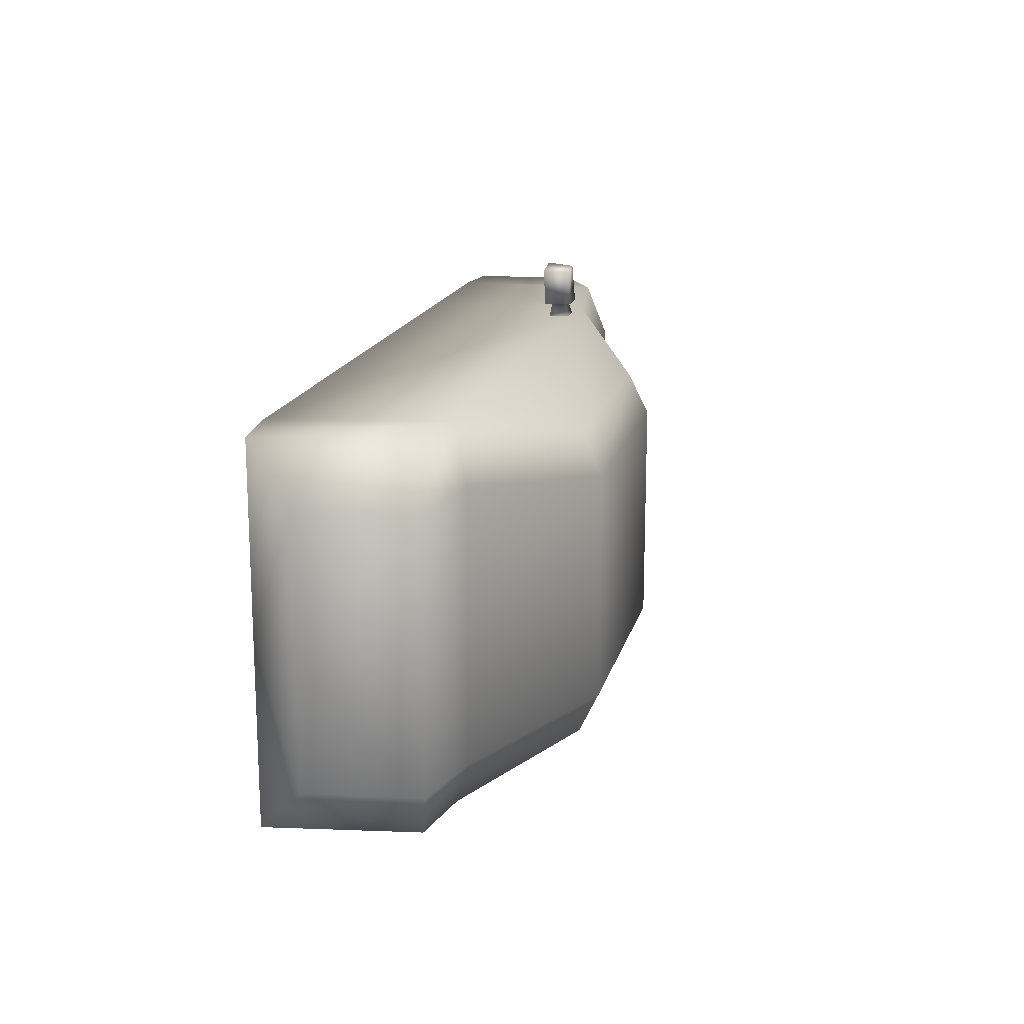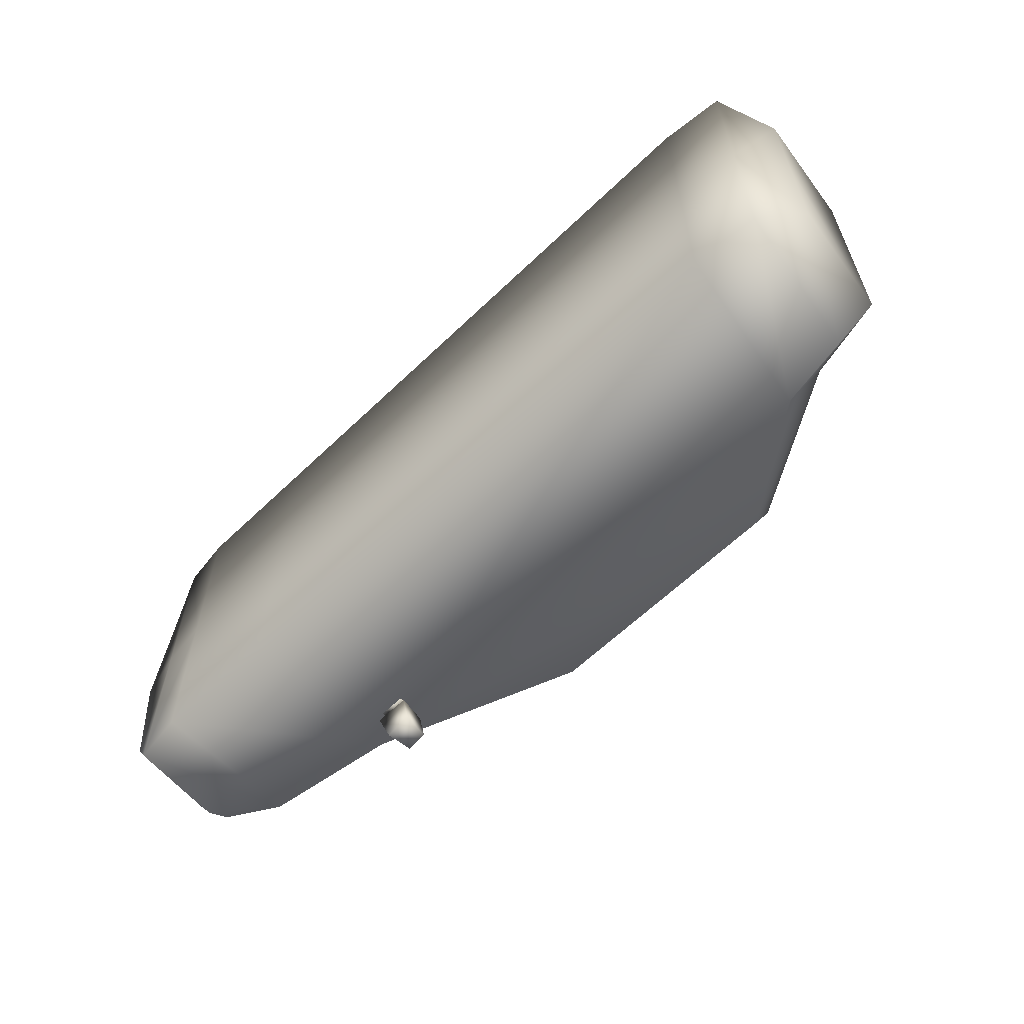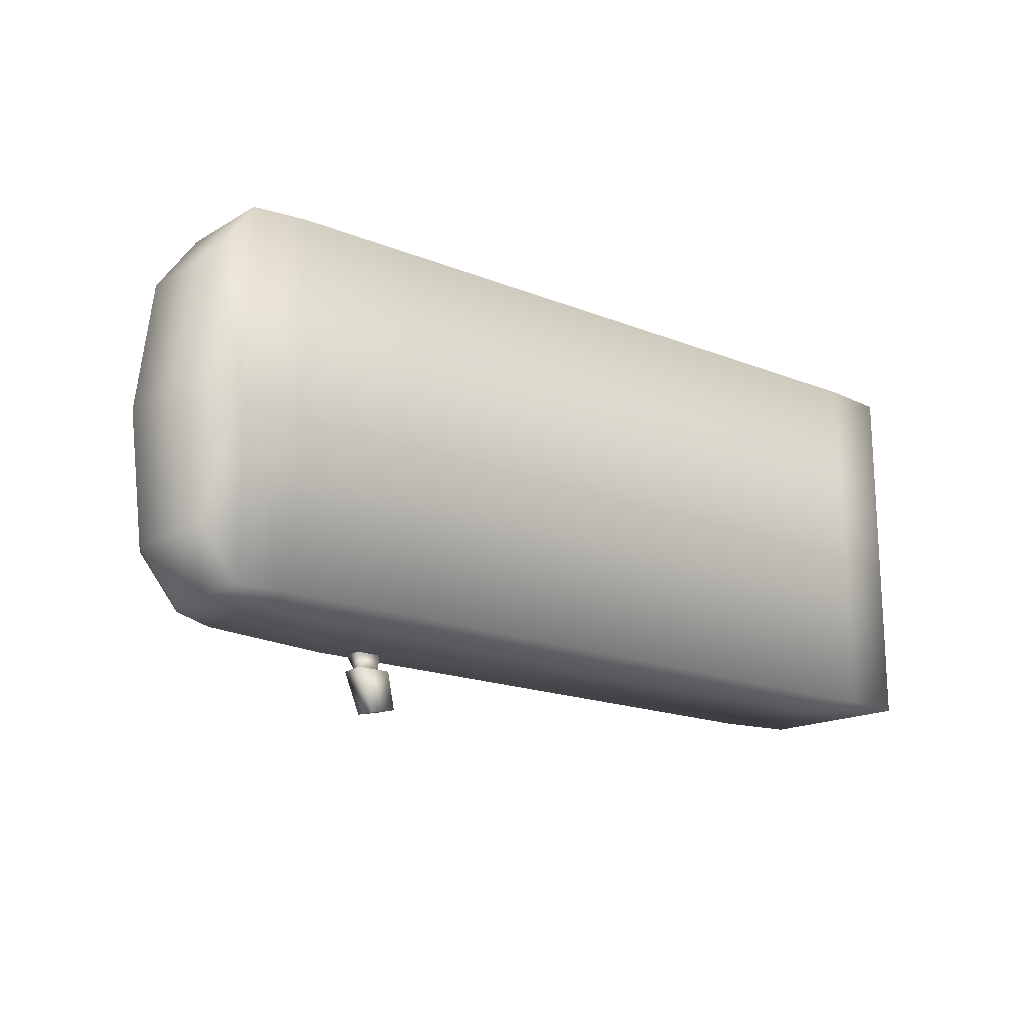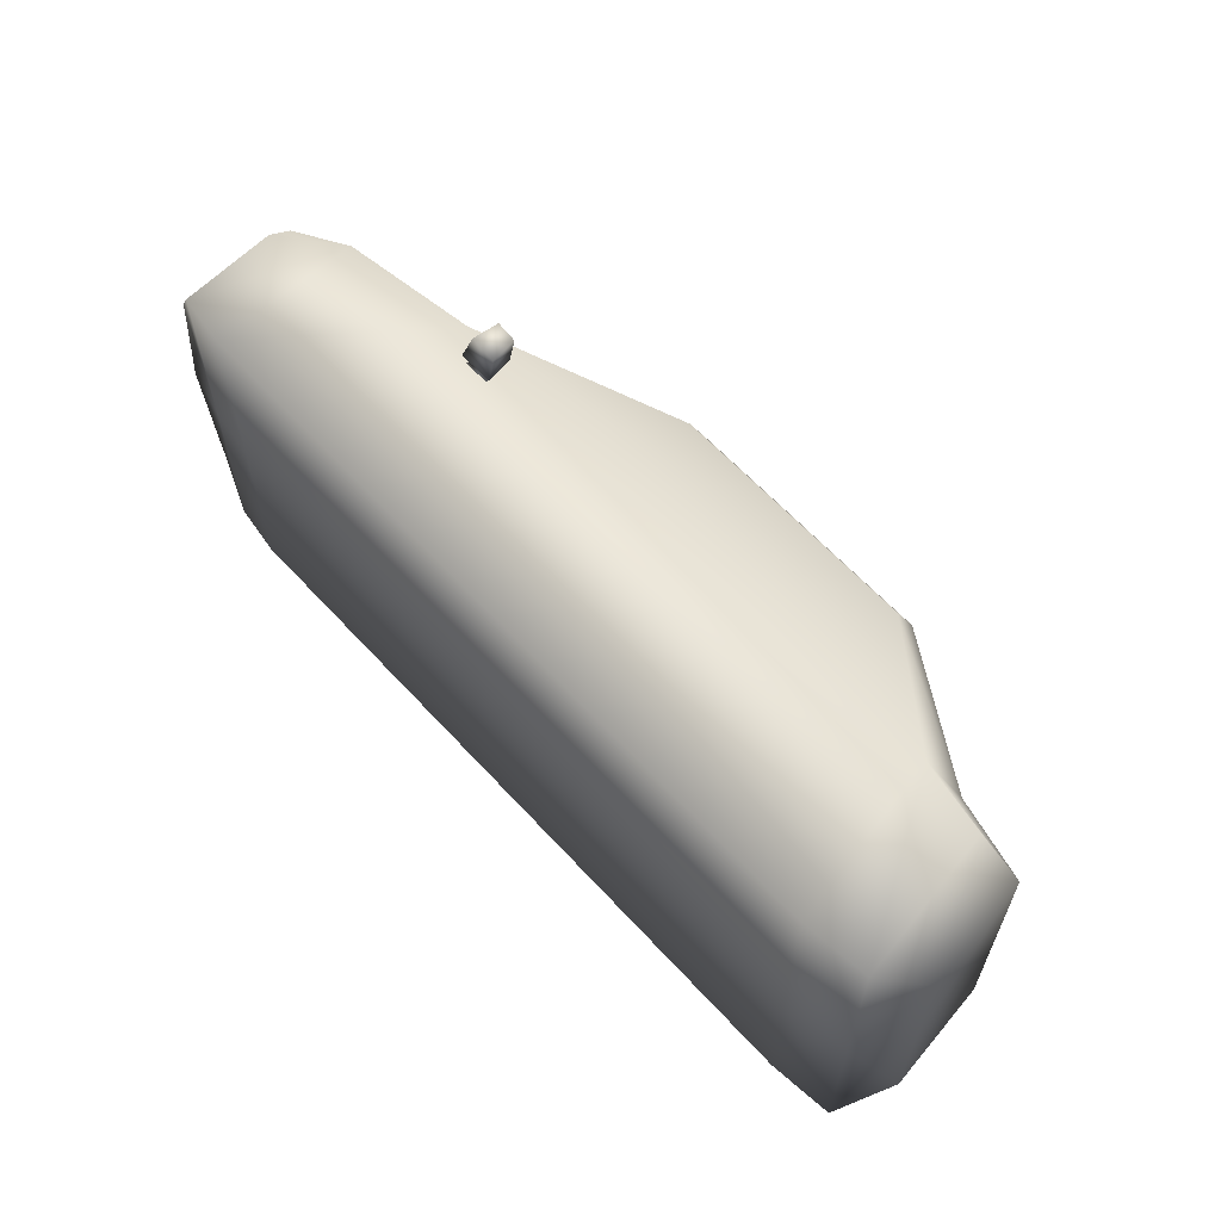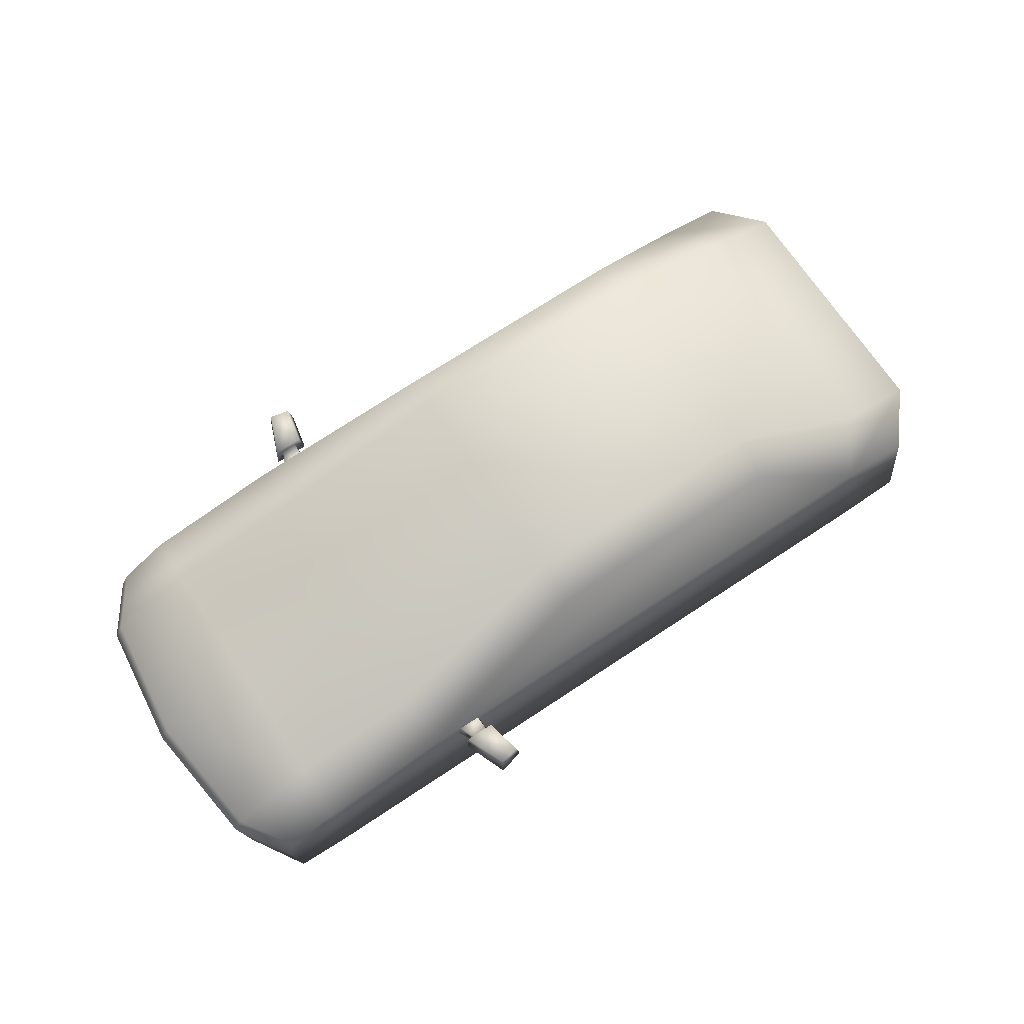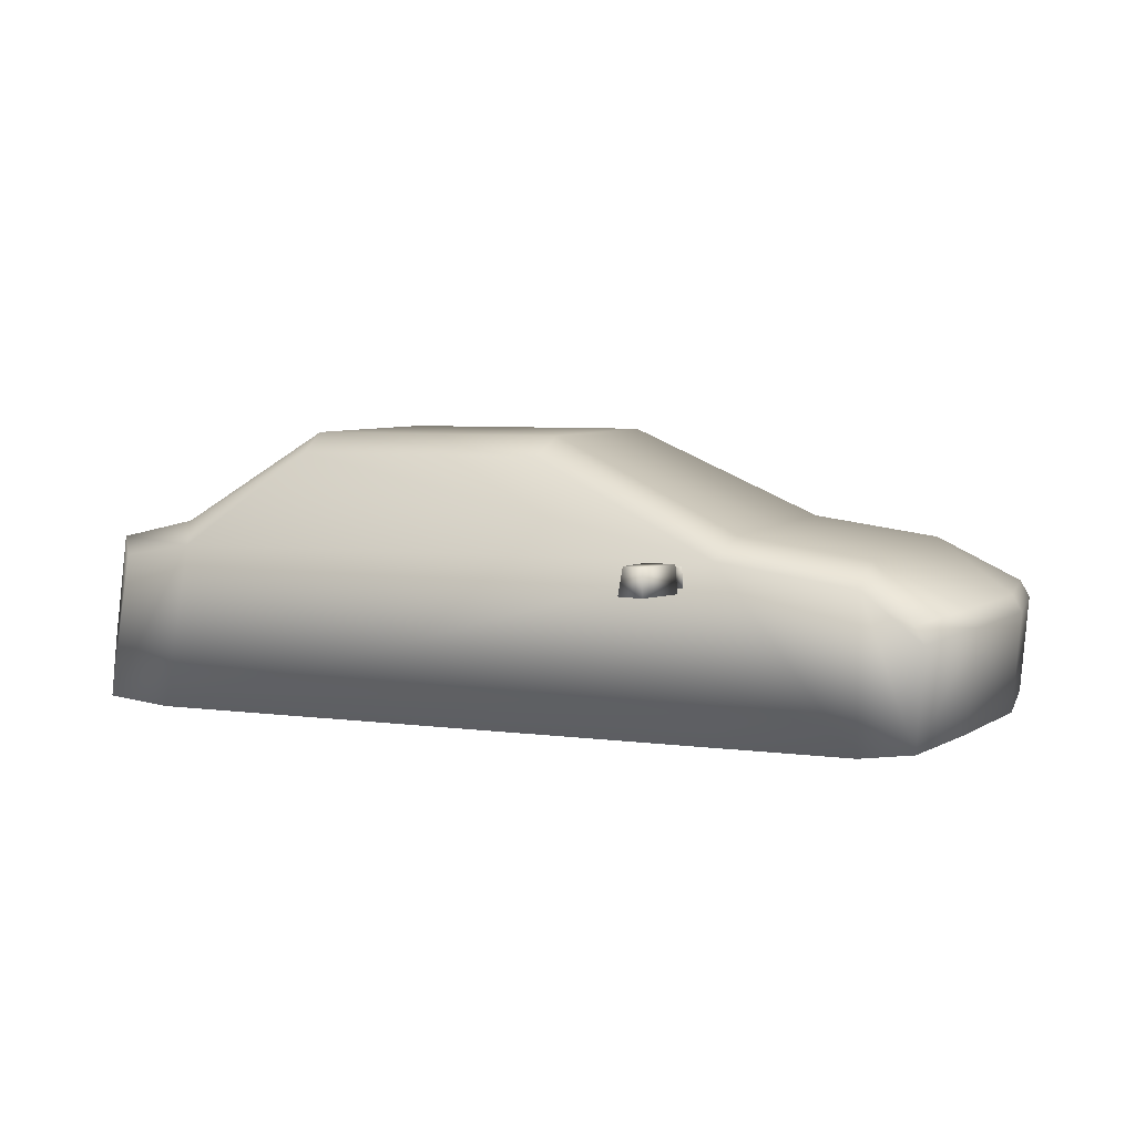
<metadata>
{"format":"obj","ext":"obj","renderer":"f3d","projection":"perspective","resolution":1024,"background":"white","views":[{"elev":16.6,"azim":103.3,"up":"+Z"},{"elev":-61.7,"azim":44.3,"up":"+Z"},{"elev":-18.3,"azim":-37.6,"up":"+Z"},{"elev":62.0,"azim":47.6,"up":"+Z"},{"elev":70.3,"azim":-33.6,"up":"+Y"},{"elev":5.8,"azim":-157.4,"up":"+Y"}]}
</metadata>
<code>
g fcbg_cityforest_003_car_01
v -0.5922 0.4367 -0.6187
v -0.5383 0.4367 -0.7548
v -0.5332 0.5218 -0.7469
v -0.5853 0.5218 -0.6187
v -0.4953 0.5218 -0.6187
v -0.4713 0.5218 -0.7336
v -0.5383 0.4367 -0.7548
v -0.4581 0.4367 -0.7377
v -0.4581 0.4367 -0.7377
v -0.482 0.4367 -0.6187
v -0.482 0.4367 -0.6187
v -0.4581 0.4367 -0.7377
v -0.5383 0.4367 -0.7548
v -0.5922 0.4367 -0.6187
v -0.5672 0.4566 -0.6187
v -0.5085 0.4566 -0.6187
v -0.5635 0.5019 -0.6187
v -0.4953 0.5218 -0.6187
v -0.5853 0.5218 -0.6187
v -0.5156 0.5019 -0.6187
v -0.5085 0.4566 -0.6187
v -0.5939 0.4463 -0.5655
v -0.5086 0.4463 -0.5655
v -0.5672 0.4566 -0.6187
v -0.5885 0.5121 -0.5656
v -0.5635 0.5019 -0.6187
v -0.5635 0.5019 -0.6187
v -0.5189 0.5121 -0.5656
v -0.5885 0.5121 -0.5656
v -0.5156 0.5019 -0.6187
v -0.5086 0.4463 -0.5655
v -0.5085 0.4566 -0.6187
v -0.5922 0.4367 0.6187
v -0.5332 0.5218 0.7469
v -0.5383 0.4367 0.7548
v -0.5853 0.5218 0.6187
v -0.4953 0.5218 0.6187
v -0.4713 0.5218 0.7336
v -0.5383 0.4367 0.7548
v -0.4581 0.4367 0.7377
v -0.4581 0.4367 0.7377
v -0.482 0.4367 0.6187
v -0.482 0.4367 0.6187
v -0.5383 0.4367 0.7548
v -0.4581 0.4367 0.7377
v -0.5922 0.4367 0.6187
v -0.5672 0.4566 0.6187
v -0.5085 0.4566 0.6187
v -0.5635 0.5019 0.6187
v -0.4953 0.5218 0.6187
v -0.5853 0.5218 0.6187
v -0.5156 0.5019 0.6187
v -0.5085 0.4566 0.6187
v -0.5086 0.4463 0.5655
v -0.5939 0.4463 0.5655
v -0.5672 0.4566 0.6187
v -0.5885 0.5121 0.5656
v -0.5635 0.5019 0.6187
v -0.5635 0.5019 0.6187
v -0.5885 0.5121 0.5656
v -0.5189 0.5121 0.5656
v -0.5156 0.5019 0.6187
v -0.5086 0.4463 0.5655
v -0.5085 0.4566 0.6187
v -1.265 0.01977 0.001068
v -1.265 0.01977 -0.5692
v -1.37 0.05763 -0.4055
v -1.101 -0.002625 0.001068
v -1.419 0.05764 0.001068
v -1.37 0.05764 0.4076
v -1.265 0.01977 0.5714
v -1.101 -0.002627 -0.5692
v -1.101 -0.002625 0.5714
v -0.6793 -0.002627 -0.5692
v -0.6793 -0.002625 0.5714
v -0.6793 -0.002625 0.001068
v 1.144 -0.002627 -0.5692
v 1.144 -0.002625 0.5714
v 1.144 -0.002625 0.001068
v 1.348 0.01898 -0.5692
v 1.348 0.01899 0.5714
v 1.348 0.01899 0.001068
v 1.443 0.1728 -0.4055
v 1.443 0.1728 0.4076
v 1.443 0.1728 0.001068
v -1.265 0.01977 -0.5692
v -1.394 0.3562 -0.4055
v -1.37 0.05763 -0.4055
v -1.419 0.05764 0.001068
v -1.284 0.3222 -0.5692
v -1.101 0.4664 -0.5692
v -1.101 -0.002627 -0.5692
v -0.6794 0.5284 -0.5692
v -0.6793 -0.002627 -0.5692
v 1.144 -0.002627 -0.5692
v -1.256 0.3748 -0.5692
v 1.054 0.5157 -0.5692
v 1.348 0.01898 -0.5692
v 1.276 0.4764 -0.5692
v 1.443 0.1728 -0.4055
v 1.396 0.5187 -0.4055
v 1.443 0.1728 0.001068
v -1.365 0.4063 -0.4055
v -1.101 0.5343 -0.4055
v -1.443 0.3562 0.001068
v -0.7025 0.5905 -0.4055
v -0.7025 0.5905 0.001068
v -1.414 0.4063 0.001068
v -1.394 0.3562 0.4076
v -1.37 0.05764 0.4076
v -1.265 0.01977 0.5714
v -0.1071 0.8654 -0.3406
v -1.101 0.5343 0.001067
v -1.365 0.4063 0.4076
v -1.101 0.5343 0.4076
v -1.256 0.3748 0.5714
v -1.284 0.3222 0.5714
v -1.101 0.4664 0.5714
v -1.101 -0.002625 0.5714
v -0.6794 0.5284 0.5714
v -0.6793 -0.002625 0.5714
v 1.144 -0.002625 0.5714
v -0.7025 0.5905 0.4076
v -0.1071 0.8654 0.3427
v 1.054 0.5157 0.5714
v 1.348 0.01899 0.5714
v -0.1071 0.8654 0.001068
v 1.276 0.4764 0.5714
v 1.443 0.1728 0.4076
v 1.396 0.5187 0.4076
v 1.396 0.5187 0.001068
v 1.147 0.5766 0.4076
v 0.6898 0.8055 0.4687
v 1.147 0.5766 -0.4055
v -0.09357 0.8055 0.4687
v 0.7031 0.8654 0.3427
v 1.147 0.5766 0.001068
v 0.7031 0.8654 0.001068
v 0.7031 0.8654 -0.3406
v 0.6898 0.8055 -0.4666
v -0.09357 0.8055 -0.4666
g fcbg_cityforest_003_car_01_0
f 3 2 1
f 4 3 1
f 4 5 3
f 5 6 3
f 3 6 7
f 6 8 7
f 6 5 9
f 5 10 9
f 13 12 11
f 14 13 11
f 15 14 11
f 16 15 11
f 15 17 14
f 16 11 18
f 17 19 14
f 20 16 18
f 20 18 19
f 17 20 19
f 23 22 21
f 22 24 21
f 22 25 24
f 25 26 24
f 29 28 27
f 28 30 27
f 28 31 30
f 31 32 30
f 35 34 33
f 34 36 33
f 37 36 34
f 38 37 34
f 38 34 39
f 40 38 39
f 37 38 41
f 42 37 41
f 45 44 43
f 44 46 43
f 46 47 43
f 47 48 43
f 49 47 46
f 43 48 50
f 51 49 46
f 48 52 50
f 52 49 51
f 50 52 51
f 55 54 53
f 56 55 53
f 57 55 56
f 58 57 56
f 61 60 59
f 62 61 59
f 63 61 62
f 64 63 62
f 67 66 65
f 65 66 68
f 69 67 65
f 69 65 70
f 65 71 70
f 65 68 71
f 66 72 68
f 68 73 71
f 72 74 68
f 73 68 75
f 74 76 68
f 68 76 75
f 74 77 76
f 75 76 78
f 77 79 76
f 76 79 78
f 77 80 79
f 78 79 81
f 80 82 79
f 79 82 81
f 80 83 82
f 81 82 84
f 83 85 82
f 82 85 84
f 88 87 86
f 87 88 89
f 87 90 86
f 86 90 91
f 86 91 92
f 92 91 93
f 94 92 93
f 95 94 93
f 96 90 87
f 90 96 91
f 97 95 93
f 98 95 97
f 99 98 97
f 98 99 100
f 99 101 100
f 99 97 101
f 100 101 102
f 103 96 87
f 104 91 96
f 103 104 96
f 103 87 105
f 105 87 89
f 106 93 91
f 104 106 91
f 106 104 107
f 104 103 108
f 108 103 105
f 105 89 109
f 89 110 109
f 109 110 111
f 106 112 93
f 112 106 107
f 104 113 107
f 113 104 108
f 114 108 105
f 109 114 105
f 113 108 115
f 108 114 115
f 107 113 115
f 116 114 109
f 115 114 116
f 117 109 111
f 117 116 109
f 111 118 117
f 118 116 117
f 118 115 116
f 118 111 119
f 120 118 119
f 121 120 119
f 121 122 120
f 123 115 118
f 123 107 115
f 120 123 118
f 107 123 124
f 124 123 120
f 122 125 120
f 122 126 125
f 127 107 124
f 127 112 107
f 126 128 125
f 128 126 129
f 130 128 129
f 125 128 130
f 129 102 130
f 102 131 130
f 101 131 102
f 132 125 130
f 130 131 132
f 125 133 120
f 133 125 132
f 101 134 131
f 97 134 101
f 133 135 120
f 135 124 120
f 135 133 136
f 136 133 132
f 124 135 136
f 131 137 132
f 132 137 136
f 134 137 131
f 136 138 124
f 137 138 136
f 138 127 124
f 112 127 138
f 139 138 137
f 134 139 137
f 139 112 138
f 97 140 134
f 140 139 134
f 140 97 93
f 141 112 139
f 112 141 93
f 141 140 93
f 140 141 139

</code>
